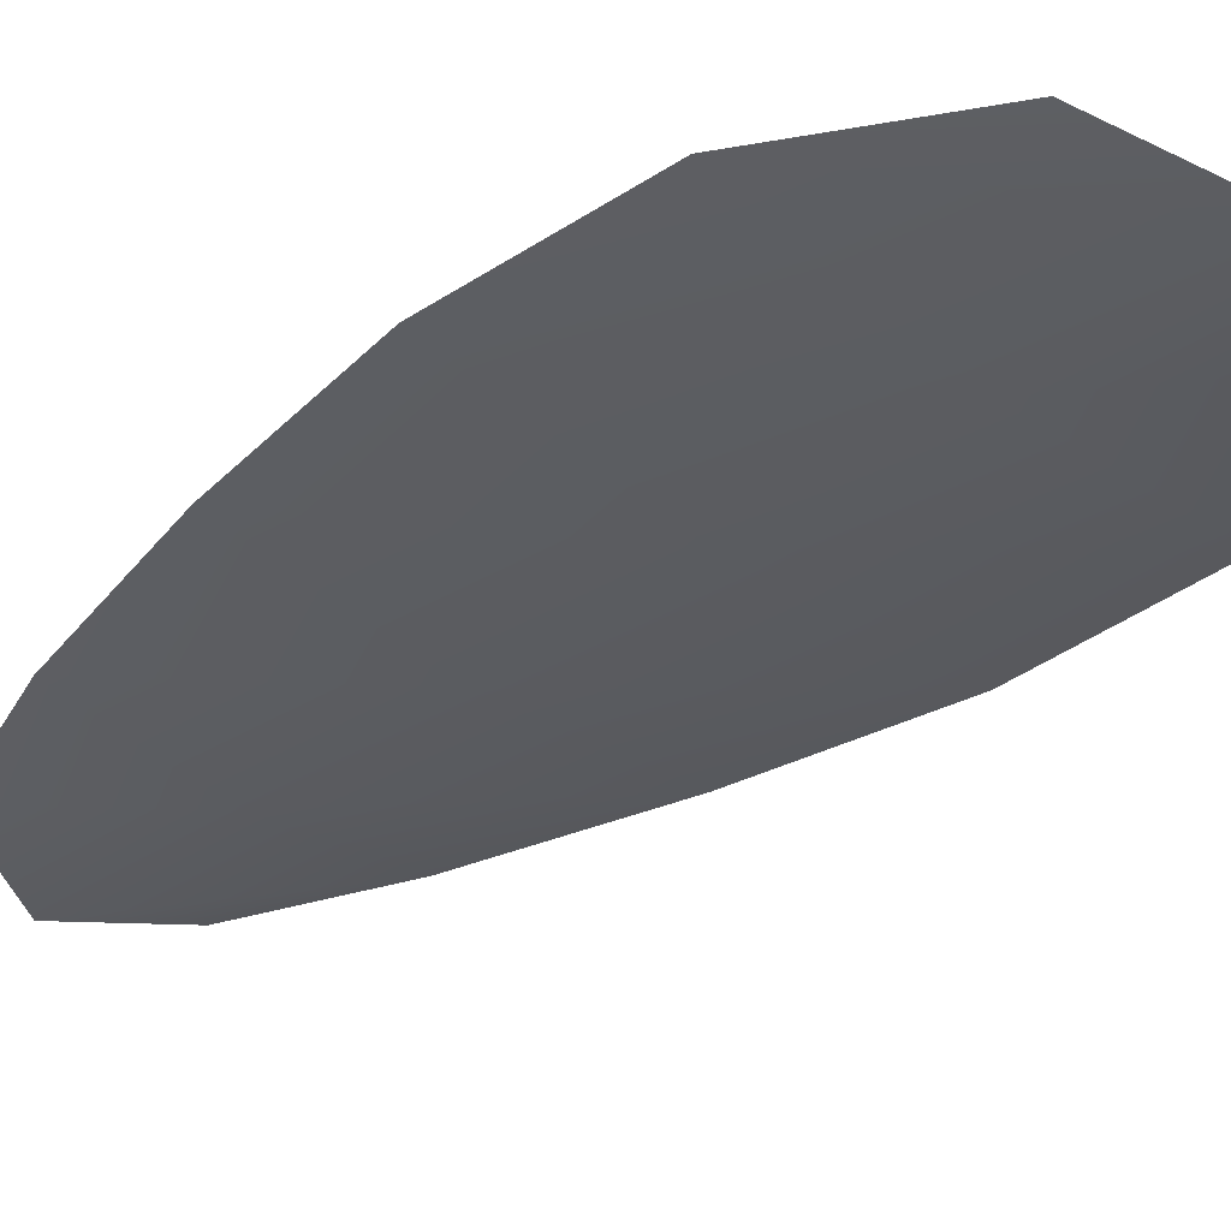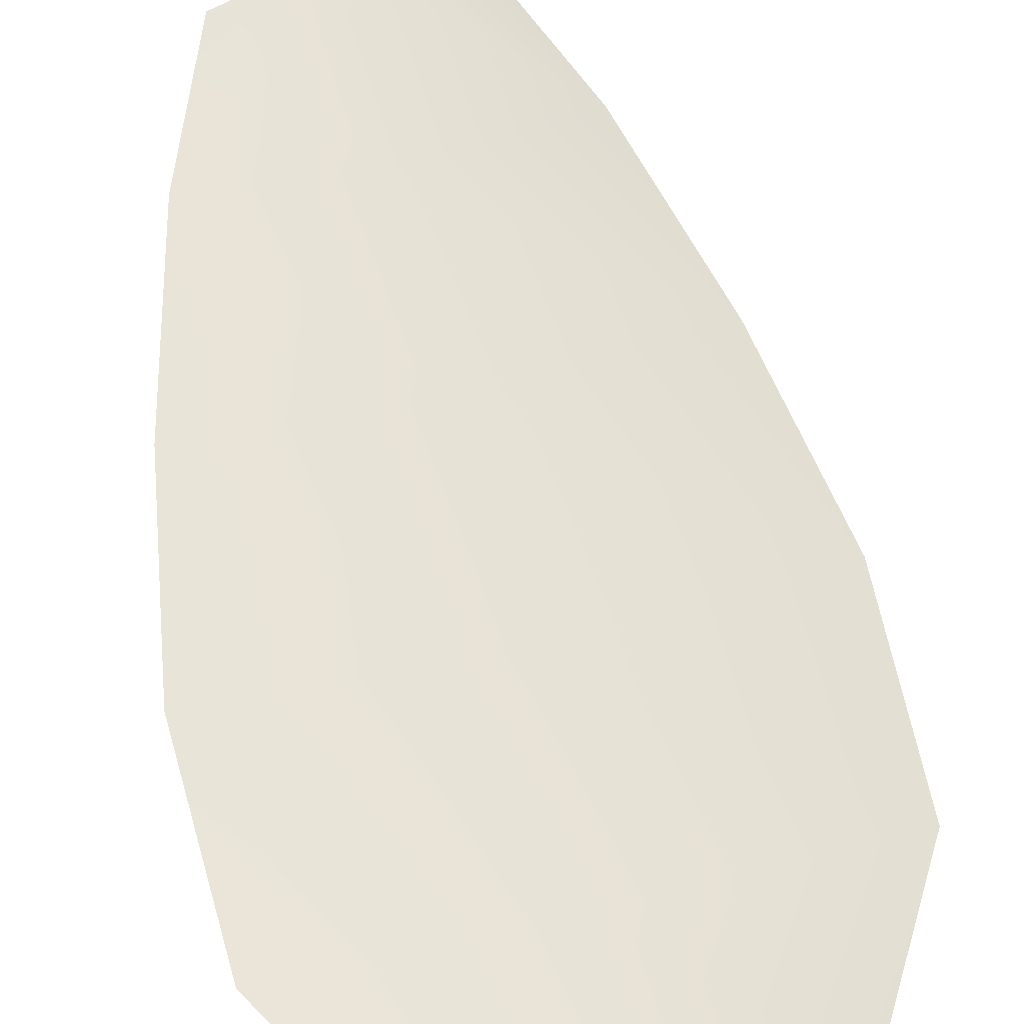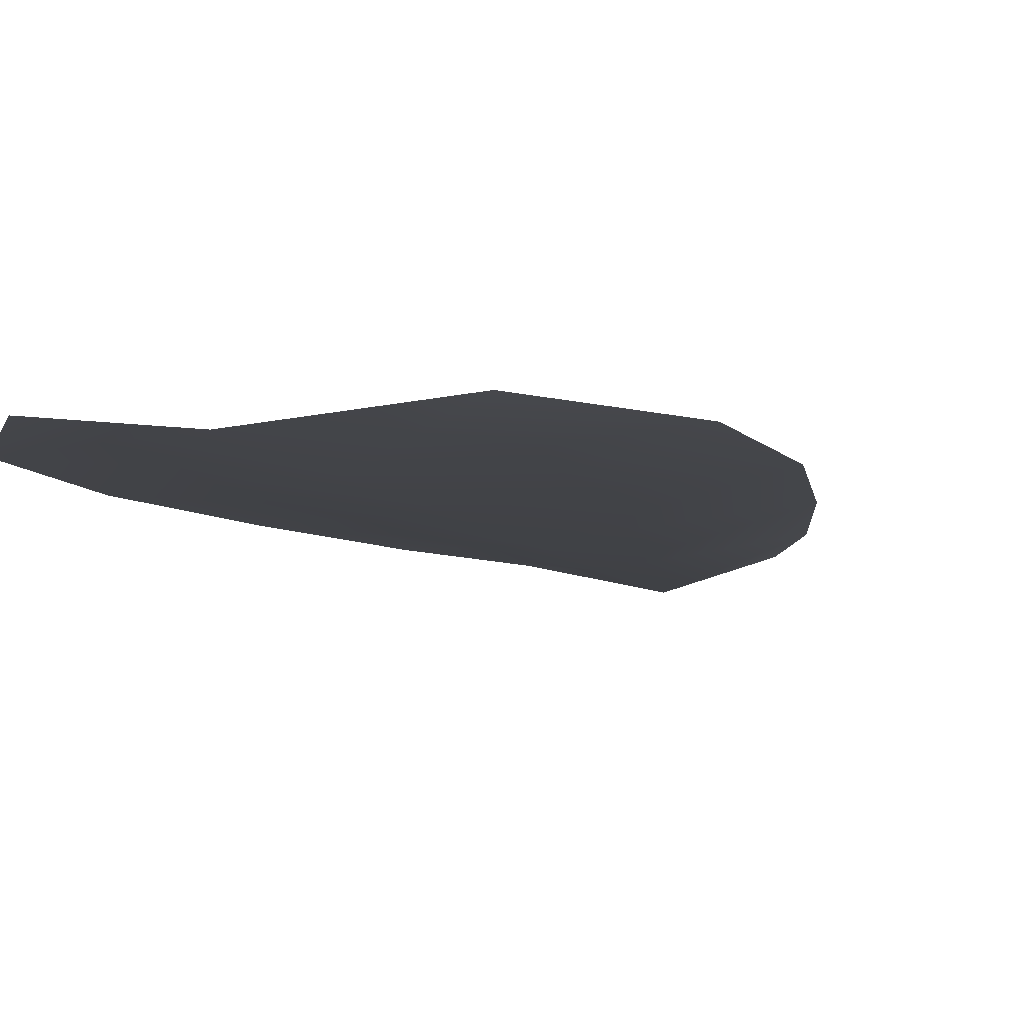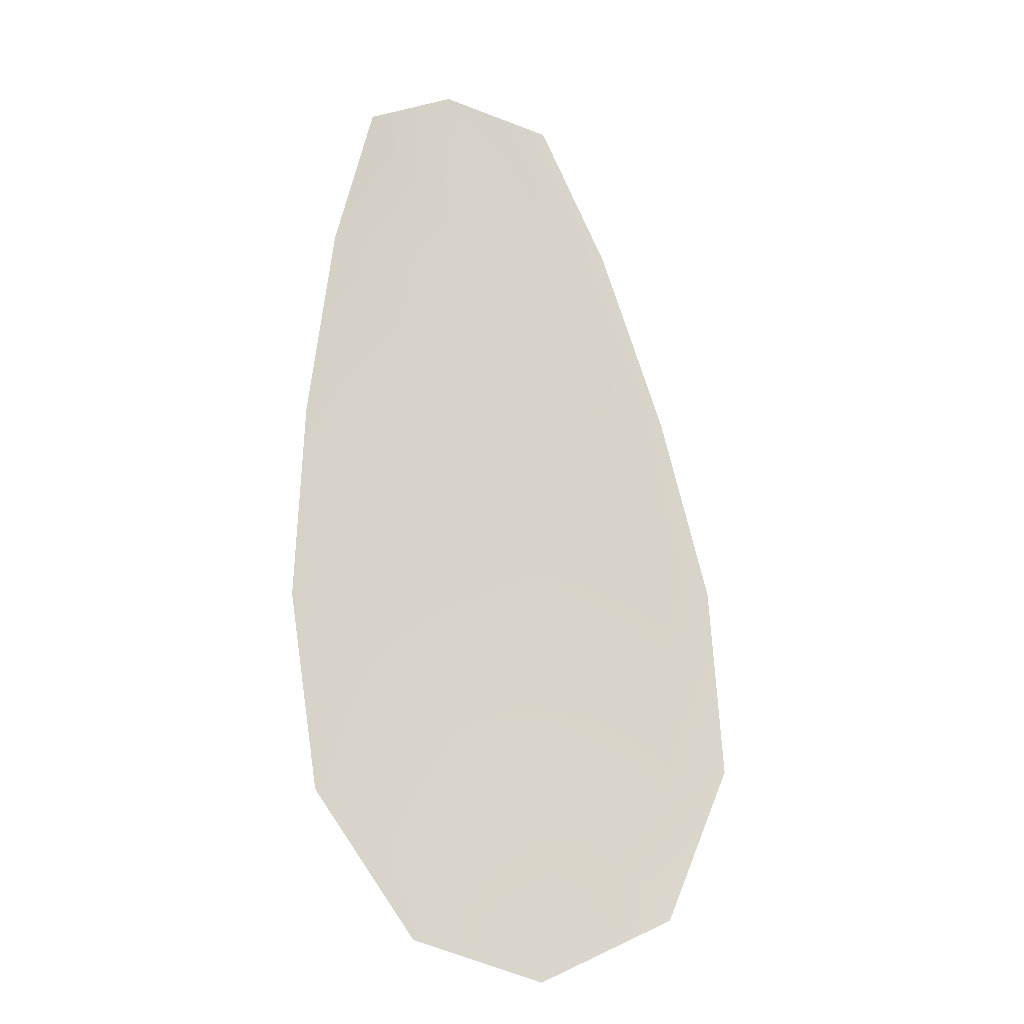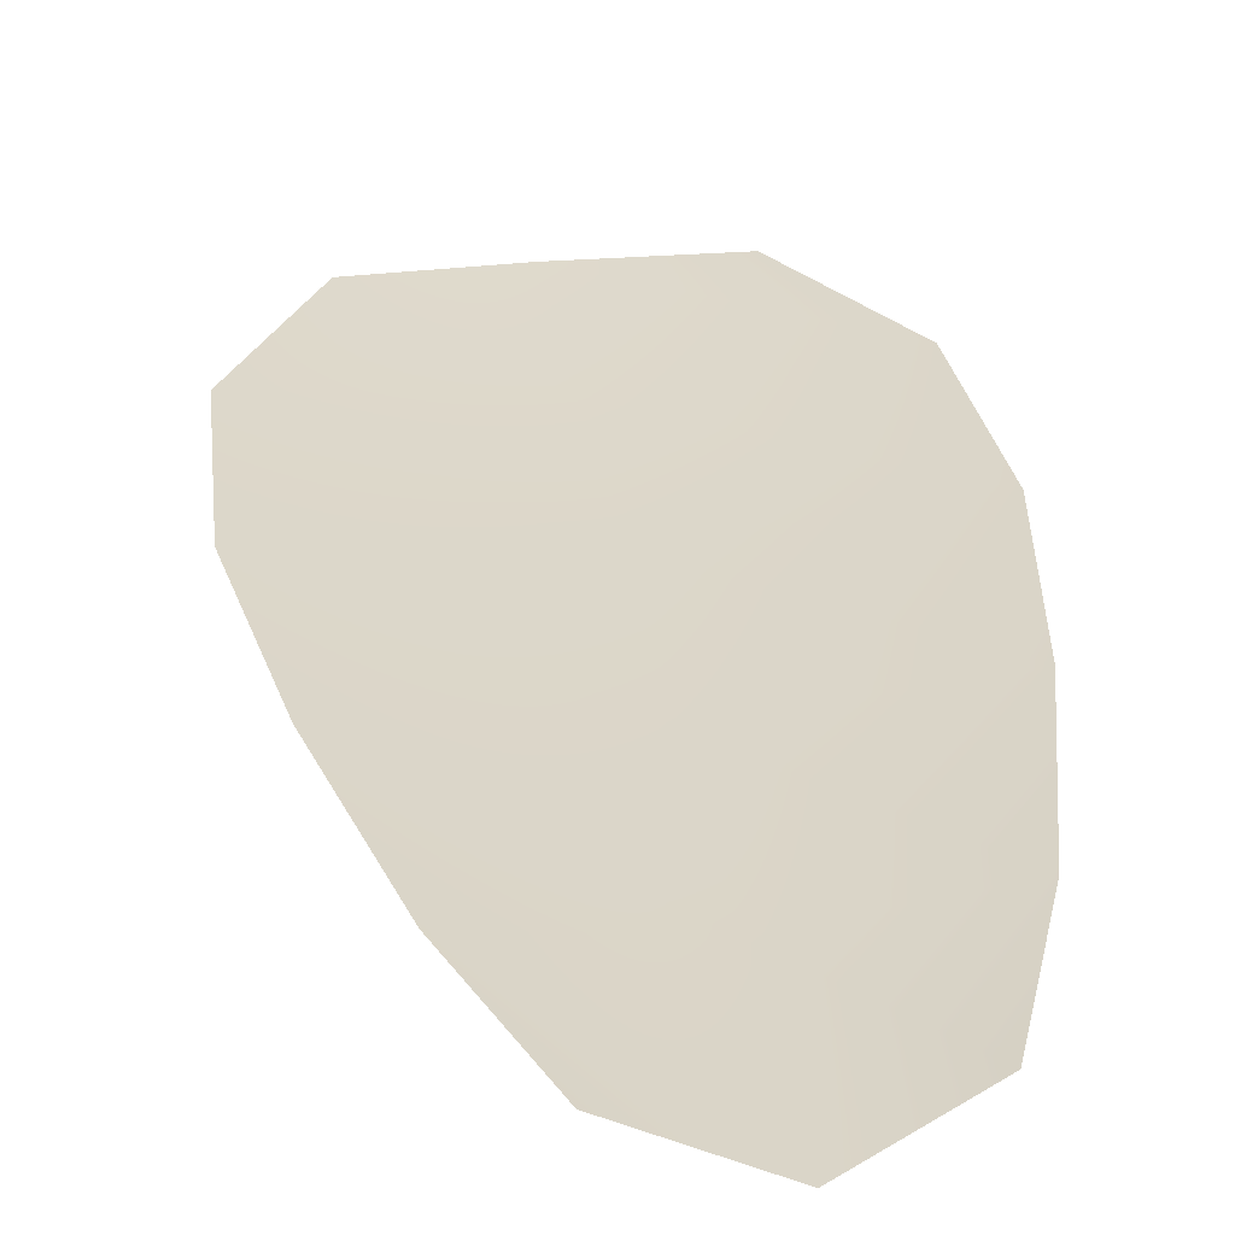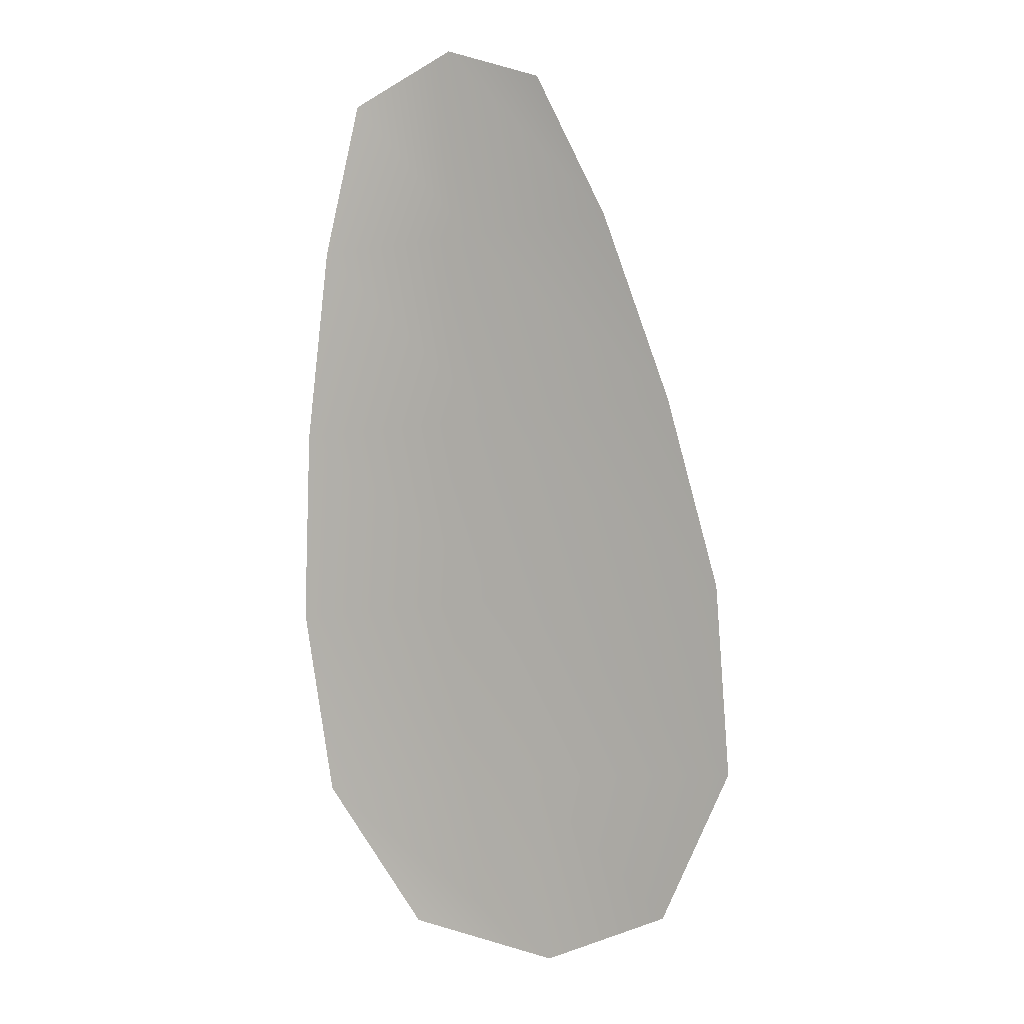
<metadata>
{"format":"obj","ext":"obj","renderer":"f3d","projection":"perspective","resolution":1024,"background":"white","views":[{"elev":-34.6,"azim":-39.4,"up":"+Z"},{"elev":62.4,"azim":-7.0,"up":"+Z"},{"elev":-7.1,"azim":23.5,"up":"+Z"},{"elev":-18.9,"azim":-23.5,"up":"+Y"},{"elev":31.1,"azim":178.2,"up":"+Z"},{"elev":5.2,"azim":21.3,"up":"+Y"}]}
</metadata>
<code>
o feather_flight_tertiary_049
v 0.05351 0.05221 0.0168
v 0.05203 0.05204 0.01679
v 0.05452 0.04589 0.01676
v 0.05249 0.04565 0.01675
v 0.05273 0.05245 0.01664
v 0.05355 0.04542 0.0166
v 0.05403 0.05118 0.01679
v 0.05454 0.04982 0.01679
v 0.05491 0.04844 0.01678
v 0.05502 0.04704 0.01677
v 0.05174 0.04666 0.01676
v 0.05152 0.04805 0.01677
v 0.05157 0.04947 0.01678
v 0.05175 0.05092 0.01679
v 0.05289 0.05105 0.01664
v 0.05305 0.04965 0.01663
v 0.05322 0.04825 0.01662
v 0.05338 0.04685 0.01661
f 18 10 3 6
f 11 18 6 4
f 5 1 7 15
f 15 7 8 16
f 16 8 9 17
f 17 9 10 18
f 2 5 15 14
f 14 15 16 13
f 13 16 17 12
f 12 17 18 11

</code>
